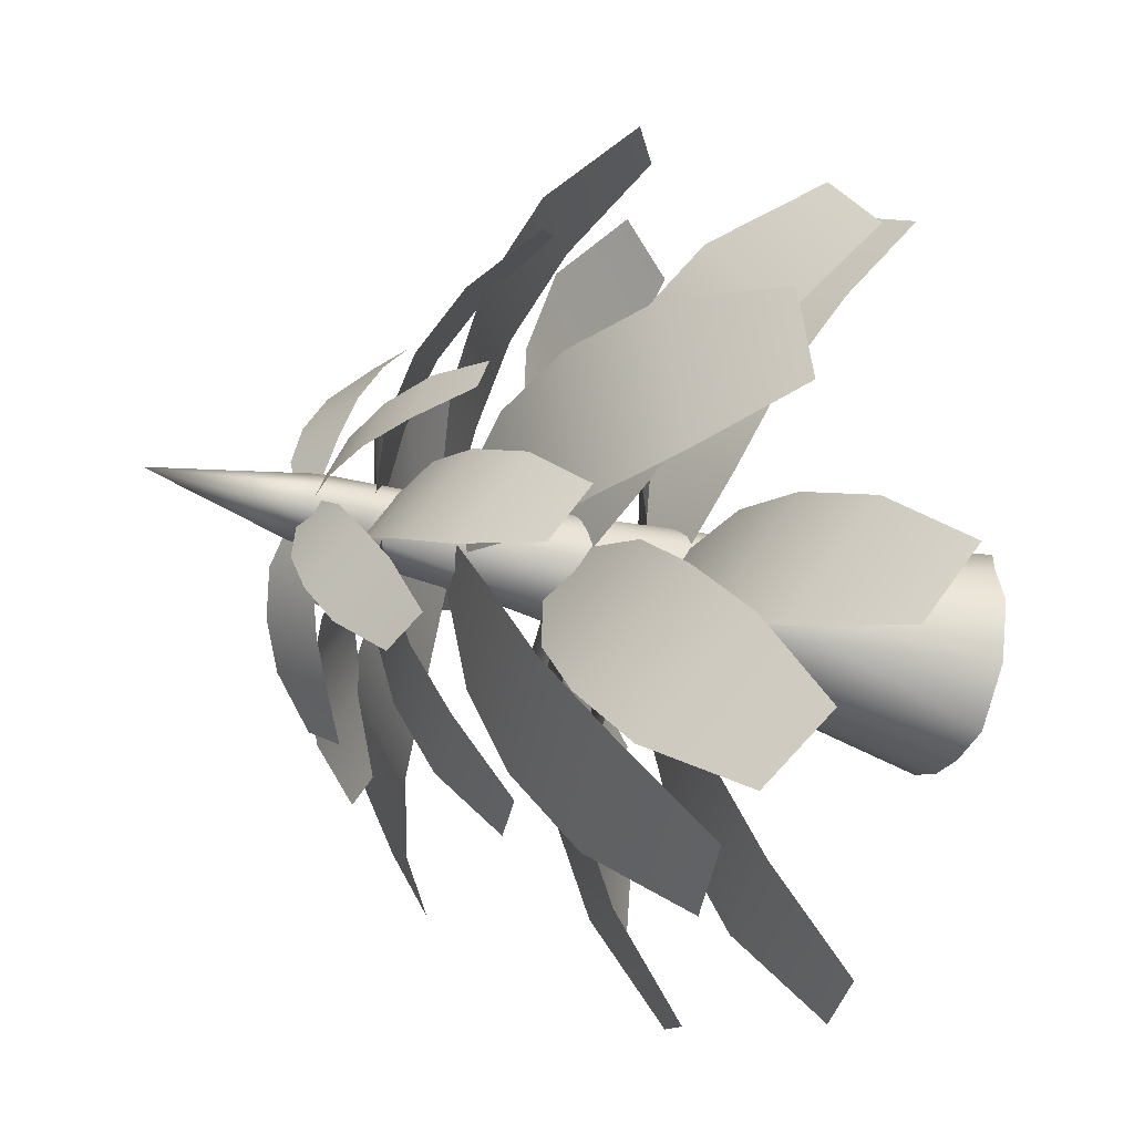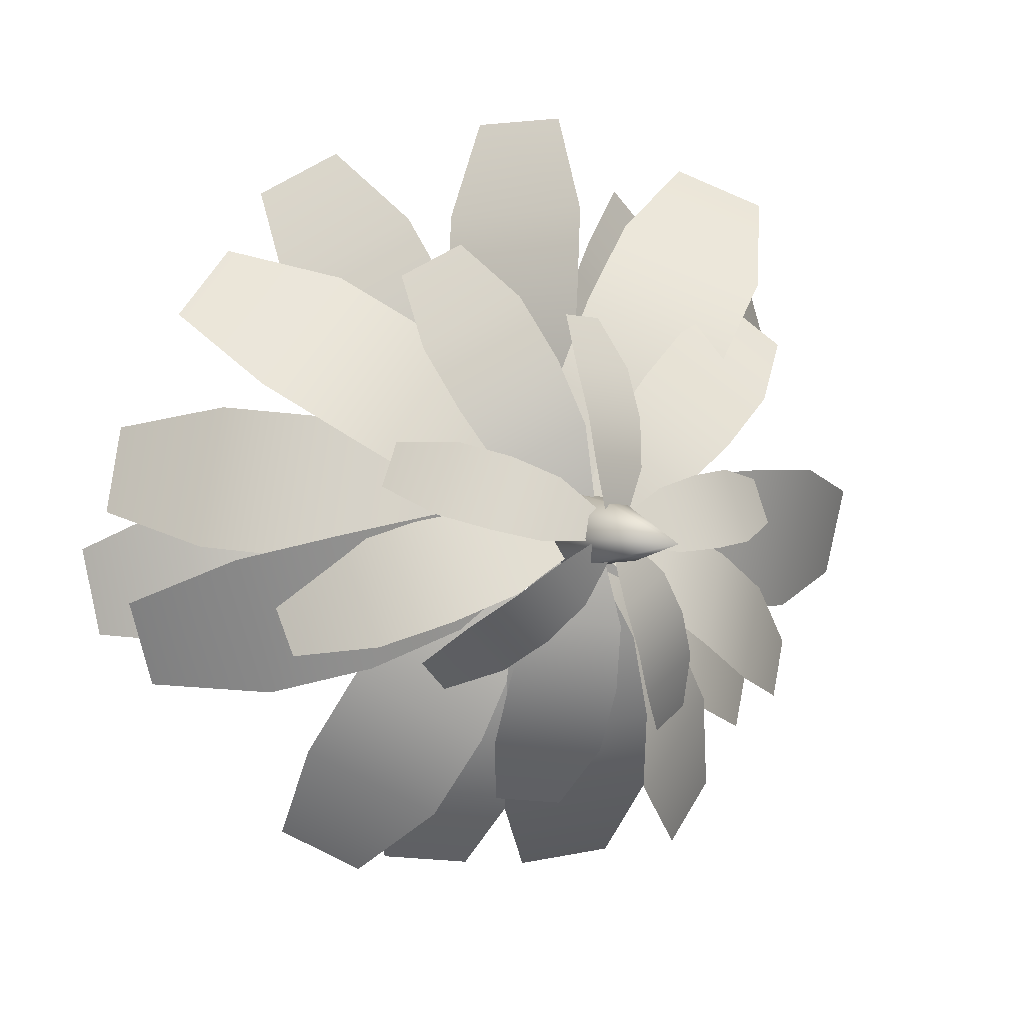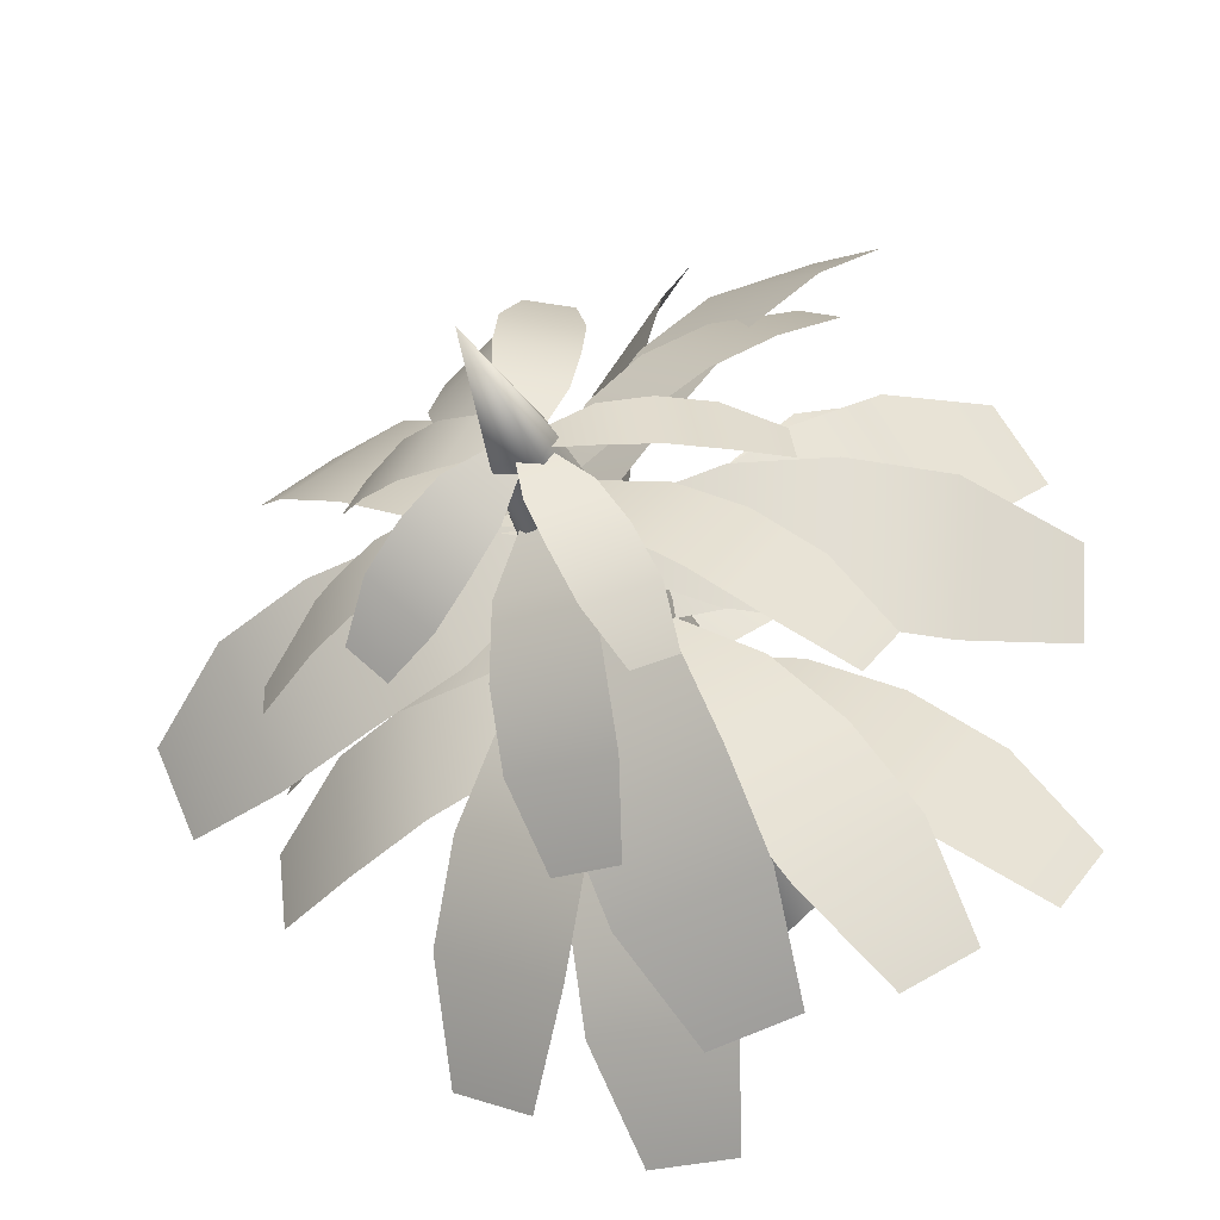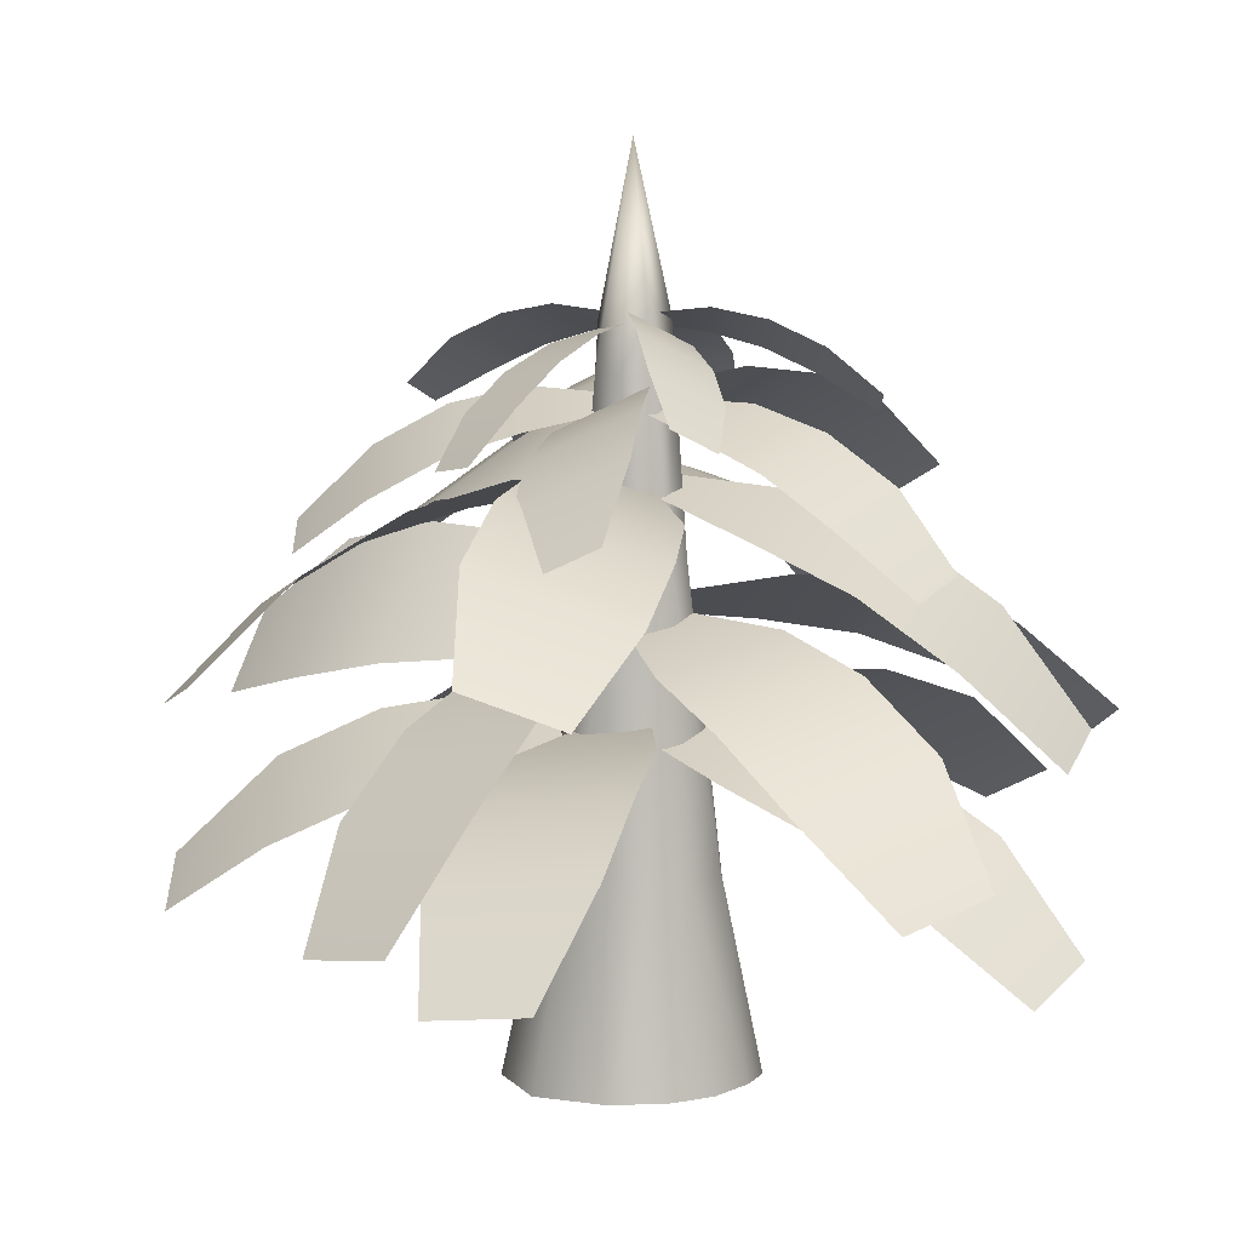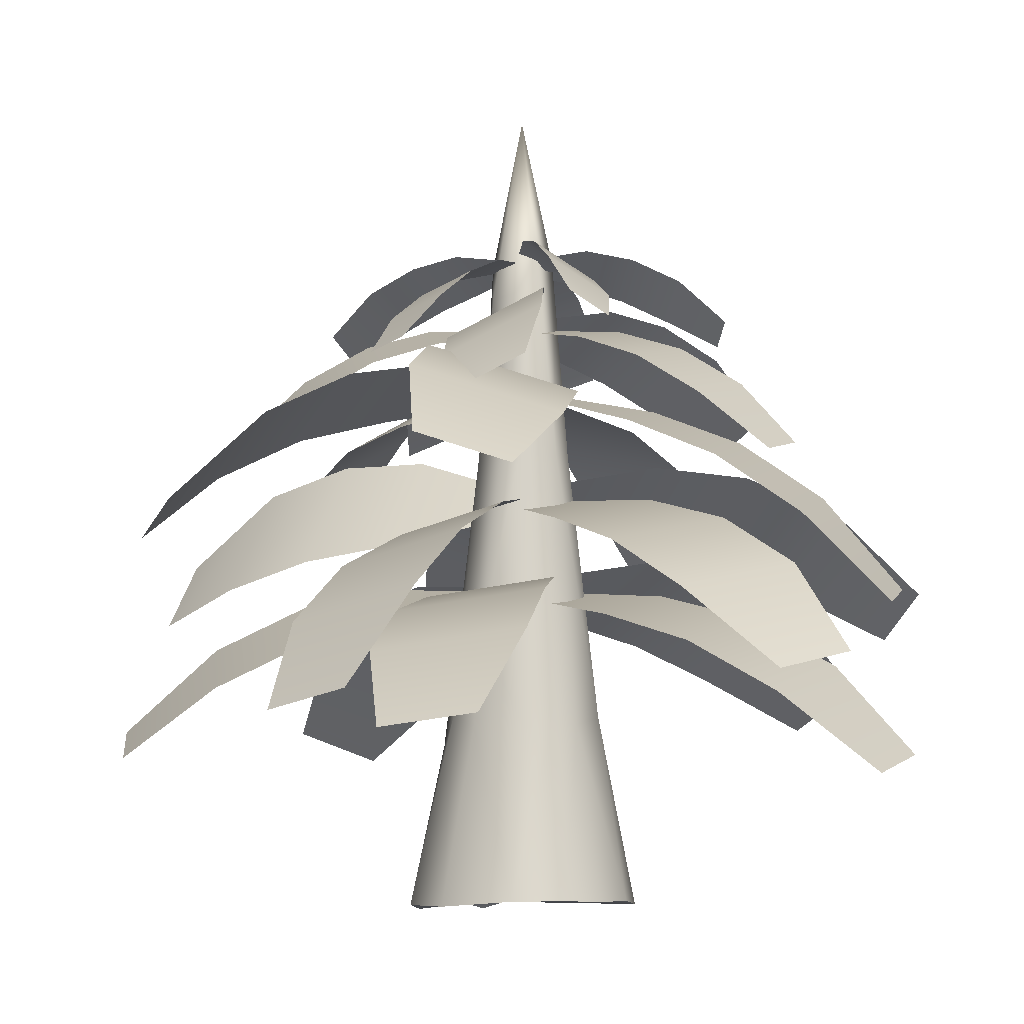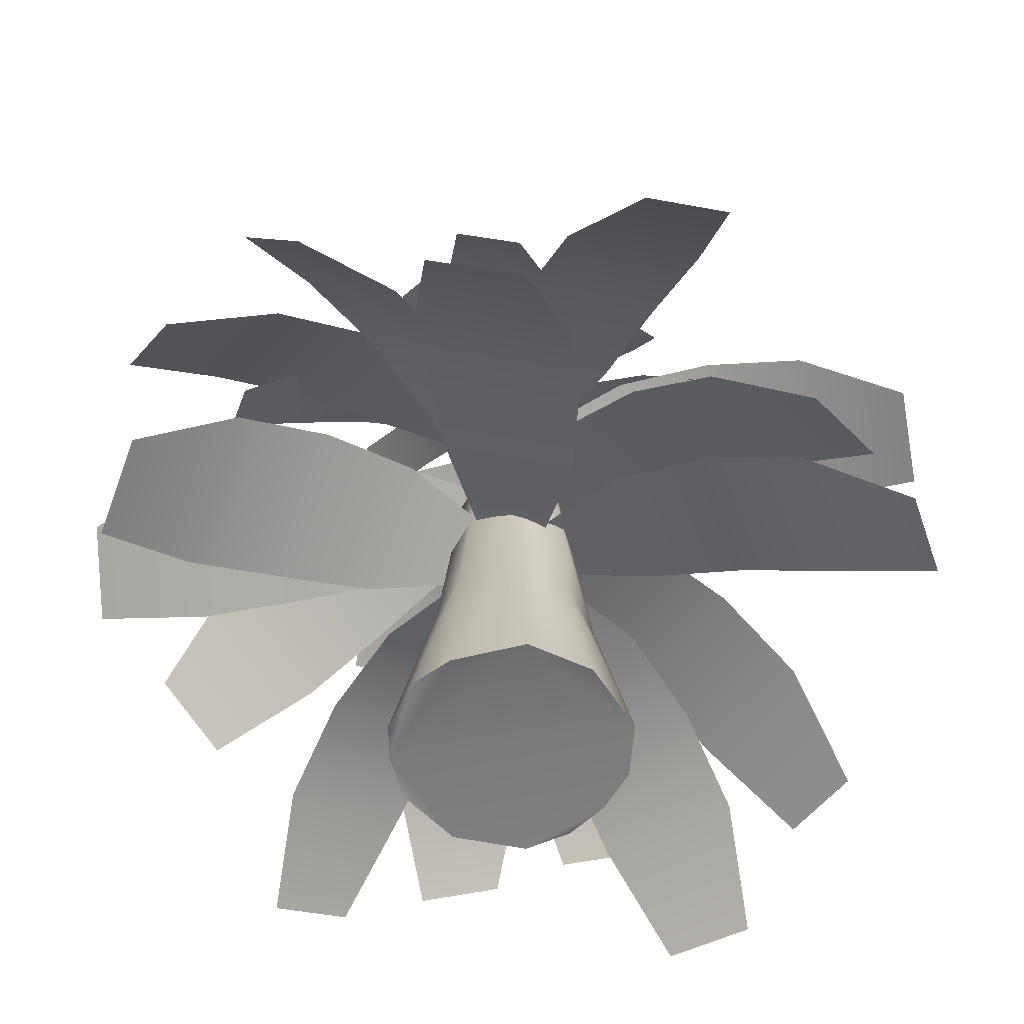
<metadata>
{"format":"obj","ext":"obj","renderer":"f3d","projection":"perspective","resolution":1024,"background":"white","views":[{"elev":-38.5,"azim":-111.7,"up":"+Z"},{"elev":2.9,"azim":159.3,"up":"+Z"},{"elev":-35.2,"azim":-162.5,"up":"+Z"},{"elev":11.4,"azim":118.3,"up":"+Y"},{"elev":-6.2,"azim":113.3,"up":"+Y"},{"elev":-59.1,"azim":28.5,"up":"+Y"}]}
</metadata>
<code>
o Trunk_Cylinder
v 0.003485 -0.5724 -1.002
v 0.2809 0.978 -0.6455
v 0.6413 0.9967 -0.2841
v 0.963 -0.5586 -0.3058
v 0.6677 0.9603 0.1815
v 0.5978 -0.6149 0.8301
v -0.4492 1.052 0.4908
v -0.6624 0.9469 -0.2274
v -0.05629 3.445 -0.4275
v 0.2403 3.402 0.3269
v -0.3295 3.578 -0.2471
v 0.01228 6.56 -0.005129
v -0.1736 5.249 -0.2296
v 0.05751 5.198 0.2663
v 0.2003 5.29 -0.2305
v -0.1458 5.155 0.2402
v 0.3136 4.826 -0.03931
v -0.2714 5.231 -0.001184
v 0.4839 1.066 0.4623
v -0.6508 0.8278 0.2581
v -0.1053 1.058 -0.6986
v 0.6411 1.755 0.1365
v -0.1472 1.14 0.6534
v -0.4928 0.8658 -0.5207
v 0.4891 1.016 -0.5091
v 0.2934 0.8087 0.6397
v 0.05199 4.237 0.3277
v 0.1566 3.407 -0.4038
v -0.08855 3.616 0.3777
v -0.3064 4.037 0.1891
v 0.3465 3.72 -0.1988
v -0.3807 3.769 -0.006431
v 0.4078 3.575 0.01592
v 0.2384 4.866 0.1872
v 0.3695 -0.5719 -0.9045
v 0.7022 -0.5552 -0.7097
v 0.9342 -0.6109 0.3662
v 0.01261 -0.6743 1.017
v -0.3838 -0.5901 0.9216
v -0.7239 -0.6908 0.7074
v -0.9134 -0.5795 0.3792
v -0.9948 -0.6024 -0.01307
v -0.847 -0.5951 -0.5621
v -0.3724 -0.6147 -0.9416
f 1 2 35
f 2 36 35
f 25 4 36
f 3 5 4
f 26 23 38
f 23 39 38
f 7 40 39
f 7 41 40
f 20 42 41
f 8 43 42
f 24 44 43
f 21 1 44
f 4 6 41
f 31 33 22
f 8 11 24
f 25 28 31
f 32 11 8
f 14 34 12
f 15 13 12
f 16 14 12
f 17 15 12
f 18 16 12
f 34 17 12
f 13 18 12
f 17 34 33
f 30 18 32
f 15 17 31
f 28 13 15
f 27 34 14
f 21 28 2
f 26 29 23
f 25 31 3
f 24 9 21
f 23 30 7
f 20 32 8
f 19 10 26
f 3 22 5
f 22 10 19
f 10 27 29
f 27 16 29
f 28 15 31
f 33 31 17
f 32 13 11
f 33 34 10
f 26 38 6
f 5 37 4
f 1 21 2
f 2 25 36
f 25 3 4
f 37 5 19
f 23 7 39
f 7 20 41
f 20 8 42
f 43 8 24
f 22 33 10
f 24 21 44
f 44 1 35
f 35 36 44
f 36 4 44
f 37 6 4
f 6 38 41
f 38 39 41
f 39 40 41
f 41 42 43
f 41 43 44
f 44 4 41
f 20 30 32
f 23 29 30
f 24 11 9
f 32 18 13
f 30 16 18
f 27 14 16
f 28 9 13
f 21 9 28
f 26 10 29
f 2 28 25
f 3 31 22
f 7 30 20
f 5 22 19
f 10 34 27
f 11 13 9
f 30 29 16
f 6 19 26
f 37 19 6
o Leaves_Plane
v 0.3522 2.159 0.2247
v 3.613 0.879 -0.3071
v 0.2644 2.229 -0.2963
v 3.477 0.9881 -1.111
v 1.214 2.084 0.3862
v 2.039 1.904 0.3127
v 2.847 1.522 0.1353
v 2.628 1.698 -1.162
v 1.82 2.08 -0.9848
v 1.025 2.237 -0.7401
v 0.2996 2.093 -0.2824
v 0.5142 0.5401 -3.486
v -0.2202 2.199 -0.3342
v -0.2883 0.7038 -3.566
v 0.6619 1.929 -1.068
v 0.7799 1.677 -1.868
v 0.7842 1.23 -2.668
v -0.5105 1.494 -2.797
v -0.5148 1.941 -1.996
v -0.4619 2.159 -1.18
v -0.1857 2.355 -0.3206
v -2.972 1.387 -2.233
v -0.3905 2.106 0.1035
v -3.288 1.002 -1.578
v -0.8088 2.501 -0.9252
v -1.496 2.422 -1.413
v -2.196 2.103 -1.893
v -2.706 1.482 -0.8363
v -2.006 1.801 -0.3567
v -1.252 1.961 -0.008196
v -0.4087 2.093 0.05915
v -2.376 0.7159 2.676
v -0.02651 2.266 0.3875
v -1.786 0.9842 3.183
v -1.15 1.931 0.505
v -1.697 1.714 1.114
v -2.145 1.318 1.804
v -1.193 1.751 2.622
v -0.7455 2.147 1.932
v -0.3241 2.307 1.215
v -0.08274 2.224 0.4024
v 1.119 0.9354 3.477
v 0.3603 2.063 0.1532
v 1.803 0.6878 3.092
v 0.0464 2.258 1.272
v 0.3232 2.095 2.056
v 0.6352 1.698 2.817
v 1.739 1.298 2.196
v 1.427 1.696 1.436
v 1.004 1.911 0.7338
v 0.2454 2.911 0.3301
v 3.27 1.038 0.8436
v 0.3602 3.016 -0.1799
v 3.447 1.199 0.05633
v 0.9694 2.666 0.7665
v 1.724 2.333 0.9599
v 2.479 1.806 1.038
v 2.765 2.065 -0.2321
v 2.01 2.592 -0.3103
v 1.218 2.891 -0.336
v 0.385 2.922 -0.146
v 1.811 1.369 -3.023
v -0.07526 3.028 -0.393
v 1.101 1.533 -3.404
v 1.021 2.758 -0.7325
v 1.436 2.506 -1.426
v 1.747 2.058 -2.164
v 0.6008 2.322 -2.779
v 0.2899 2.77 -2.041
v 0.02559 2.987 -1.267
v -0.04856 3.184 -0.3673
v -1.889 2.216 -3.201
v -0.4003 2.935 -0.0541
v -2.432 1.831 -2.718
v -0.3923 3.33 -1.165
v -0.8403 3.251 -1.879
v -1.303 2.932 -2.59
v -2.179 2.311 -1.81
v -1.716 2.629 -1.099
v -1.153 2.79 -0.4874
v -0.4001 2.921 -0.1021
v -3.22 1.545 1.561
v -0.173 3.095 0.3478
v -2.869 1.813 2.255
v -1.256 2.76 0.02541
v -1.995 2.543 0.3782
v -2.673 2.147 0.8436
v -2.107 2.58 1.964
v -1.429 2.976 1.499
v -0.7652 3.136 0.9979
v -0.1543 3.206 0.3168
v -0.5418 2.588 3.723
v 0.2071 2.815 0.3003
v 0.01608 1.984 3.698
v -0.2883 3.469 1.146
v -0.3695 3.477 1.989
v -0.4913 3.251 2.85
v 0.4088 2.276 2.808
v 0.5306 2.502 1.948
v 0.493 2.623 1.11
v 0.2196 3.918 -0.3478
v -0.3899 2.044 -3.355
v -0.2975 4.022 -0.2713
v -1.188 2.205 -3.237
v 0.3663 3.673 -1.18
v 0.2752 3.339 -1.954
v 0.0764 2.813 -2.686
v -1.212 3.072 -2.496
v -1.013 3.599 -1.763
v -0.7517 3.898 -1.015
v -0.2748 3.929 -0.3067
v -3.472 2.376 -0.602
v -0.3396 4.035 0.2117
v -3.572 2.539 0.1982
v -1.051 3.765 -0.6887
v -1.847 3.512 -0.8268
v -2.648 3.065 -0.8513
v -2.809 3.329 0.4397
v -2.009 3.776 0.4642
v -1.191 3.994 0.432
v -0.3252 4.191 0.1775
v -2.307 3.223 2.914
v 0.09361 3.941 0.393
v -1.661 2.838 3.247
v -0.9453 4.336 0.7852
v -1.45 4.258 1.46
v -1.948 3.939 2.148
v -0.9044 3.317 2.684
v -0.4073 3.636 1.997
v -0.0398 3.797 1.251
v 0.04881 3.928 0.4101
v 2.615 2.551 2.443
v 0.3867 4.102 0.03628
v 3.137 2.82 1.866
v 0.4758 3.767 1.163
v 1.071 3.55 1.725
v 1.749 3.153 2.19
v 2.591 3.586 1.259
v 1.912 3.983 0.794
v 1.206 4.143 0.3547
v 0.3773 4.096 0.1415
v 3.676 3.179 -0.6354
v 0.211 3.931 -0.3372
v 3.419 2.924 -1.374
v 1.248 4.224 0.1395
v 2.076 4.154 -0.02678
v 2.902 3.85 -0.2357
v 2.488 3.439 -1.428
v 1.661 3.743 -1.219
v 0.8886 3.867 -0.8955
v 0.2581 4.544 0.1405
v 2.555 3.703 -0.5489
v 0.1799 4.712 -0.1917
v 2.434 3.962 -1.062
v 0.8769 4.457 0.2037
v 1.46 4.321 0.08548
v 2.028 4.059 -0.1312
v 1.833 4.477 -0.9585
v 1.265 4.739 -0.7419
v 0.7077 4.82 -0.5145
v 0.2138 4.549 -0.2015
v 0.3668 3.351 -2.487
v -0.1571 4.625 -0.2384
v -0.2057 3.468 -2.544
v 0.4723 4.432 -0.7619
v 0.5564 4.22 -1.332
v 0.5595 3.859 -1.904
v -0.3642 4.047 -1.996
v -0.3673 4.409 -1.424
v -0.3296 4.596 -0.8417
v -0.1325 4.736 -0.2288
v -2.12 3.956 -1.593
v -0.2786 4.558 0.07385
v -2.346 3.681 -1.126
v -0.5771 4.84 -0.6601
v -1.068 4.752 -1.008
v -1.567 4.482 -1.35
v -1.931 4.039 -0.5967
v -1.432 4.309 -0.2545
v -0.893 4.455 -0.005848
v -0.2664 4.718 0.04999
v -2.121 4.002 1.608
v -0.01294 4.56 0.2859
v -1.73 3.759 1.973
v -0.8068 4.83 0.3496
v -1.277 4.758 0.727
v -1.741 4.505 1.122
v -1.11 4.113 1.71
v -0.6455 4.366 1.315
v -0.2588 4.491 0.8597
v -0.05903 4.642 0.2871
v 0.7985 3.633 2.481
v 0.2571 4.528 0.1093
v 1.287 3.456 2.206
v 0.03311 4.666 0.9079
v 0.2306 4.519 1.467
v 0.4532 4.193 2.01
v 1.241 3.908 1.567
v 1.018 4.234 1.024
v 0.7166 4.419 0.5235
v -0.1476 5.151 0.1437
v -0.1622 4.469 1.825
v 0.09105 5.269 0.1602
v 0.2063 4.651 1.85
v -0.3182 5.063 0.545
v -0.36 4.933 0.9601
v -0.3326 4.728 1.385
v 0.2619 5.021 1.426
v 0.2345 5.226 1.001
v 0.1978 5.317 0.5806
v 0.09062 5.155 0.1849
v 1.59 4.223 0.7613
v 0.1922 5.208 -0.05577
v 1.746 4.305 0.3898
v 0.4123 5.045 0.4742
v 0.7769 4.863 0.6489
v 1.159 4.587 0.7694
v 1.412 4.72 0.1699
v 1.03 4.995 0.04936
v 0.6319 5.16 -0.0462
v 0.1807 5.286 -0.04127
v 1.506 4.647 -1.089
v 0.00831 5.161 -0.2019
v 1.24 4.454 -1.337
v 0.5617 5.331 -0.2496
v 0.8965 5.235 -0.5059
v 1.229 5.025 -0.7693
v 0.7999 4.714 -1.169
v 0.4672 4.925 -0.9059
v 0.1891 5.061 -0.5968
v 0.02176 5.273 -0.1888
v -0.6372 4.679 -1.754
v -0.1888 5.163 -0.06795
v -0.9622 4.509 -1.567
v -0.06679 5.324 -0.6127
v -0.2221 5.24 -1.006
v -0.3905 5.04 -1.399
v -0.9149 4.766 -1.098
v -0.7465 4.965 -0.7048
v -0.522 5.086 -0.3515
v -0.18 5.22 -0.09904
v -1.827 4.421 0.0204
v -0.1265 5.14 0.1495
v -1.744 4.297 0.4041
v -0.6148 5.209 -0.1661
v -1.03 5.072 -0.1497
v -1.44 4.822 -0.1132
v -1.306 4.622 0.5058
v -0.8969 4.872 0.4693
v -0.4991 5.036 0.3713
f 51 46 48 52
f 45 49 54 47
f 49 50 53 54
f 50 51 52 53
f 61 56 58 62
f 55 59 64 57
f 59 60 63 64
f 60 61 62 63
f 71 66 68 72
f 65 69 74 67
f 69 70 73 74
f 70 71 72 73
f 81 76 78 82
f 75 79 84 77
f 79 80 83 84
f 80 81 82 83
f 91 86 88 92
f 85 89 94 87
f 89 90 93 94
f 90 91 92 93
f 101 96 98 102
f 95 99 104 97
f 99 100 103 104
f 100 101 102 103
f 111 106 108 112
f 105 109 114 107
f 109 110 113 114
f 110 111 112 113
f 121 116 118 122
f 115 119 124 117
f 119 120 123 124
f 120 121 122 123
f 131 126 128 132
f 125 129 134 127
f 129 130 133 134
f 130 131 132 133
f 141 136 138 142
f 135 139 144 137
f 139 140 143 144
f 140 141 142 143
f 151 146 148 152
f 145 149 154 147
f 149 150 153 154
f 150 151 152 153
f 161 156 158 162
f 155 159 164 157
f 159 160 163 164
f 160 161 162 163
f 171 166 168 172
f 165 169 174 167
f 169 170 173 174
f 170 171 172 173
f 181 176 178 182
f 175 179 184 177
f 179 180 183 184
f 180 181 182 183
f 191 186 188 192
f 185 189 194 187
f 189 190 193 194
f 190 191 192 193
f 201 196 198 202
f 195 199 204 197
f 199 200 203 204
f 200 201 202 203
f 211 206 208 212
f 205 209 214 207
f 209 210 213 214
f 210 211 212 213
f 221 216 218 222
f 215 219 224 217
f 219 220 223 224
f 220 221 222 223
f 231 226 228 232
f 225 229 234 227
f 229 230 233 234
f 230 231 232 233
f 241 236 238 242
f 235 239 244 237
f 239 240 243 244
f 240 241 242 243
f 251 246 248 252
f 245 249 254 247
f 249 250 253 254
f 250 251 252 253
f 261 256 258 262
f 255 259 264 257
f 259 260 263 264
f 260 261 262 263
f 271 266 268 272
f 265 269 274 267
f 269 270 273 274
f 270 271 272 273
f 281 276 278 282
f 275 279 284 277
f 279 280 283 284
f 280 281 282 283
f 291 286 288 292
f 285 289 294 287
f 289 290 293 294
f 290 291 292 293

</code>
